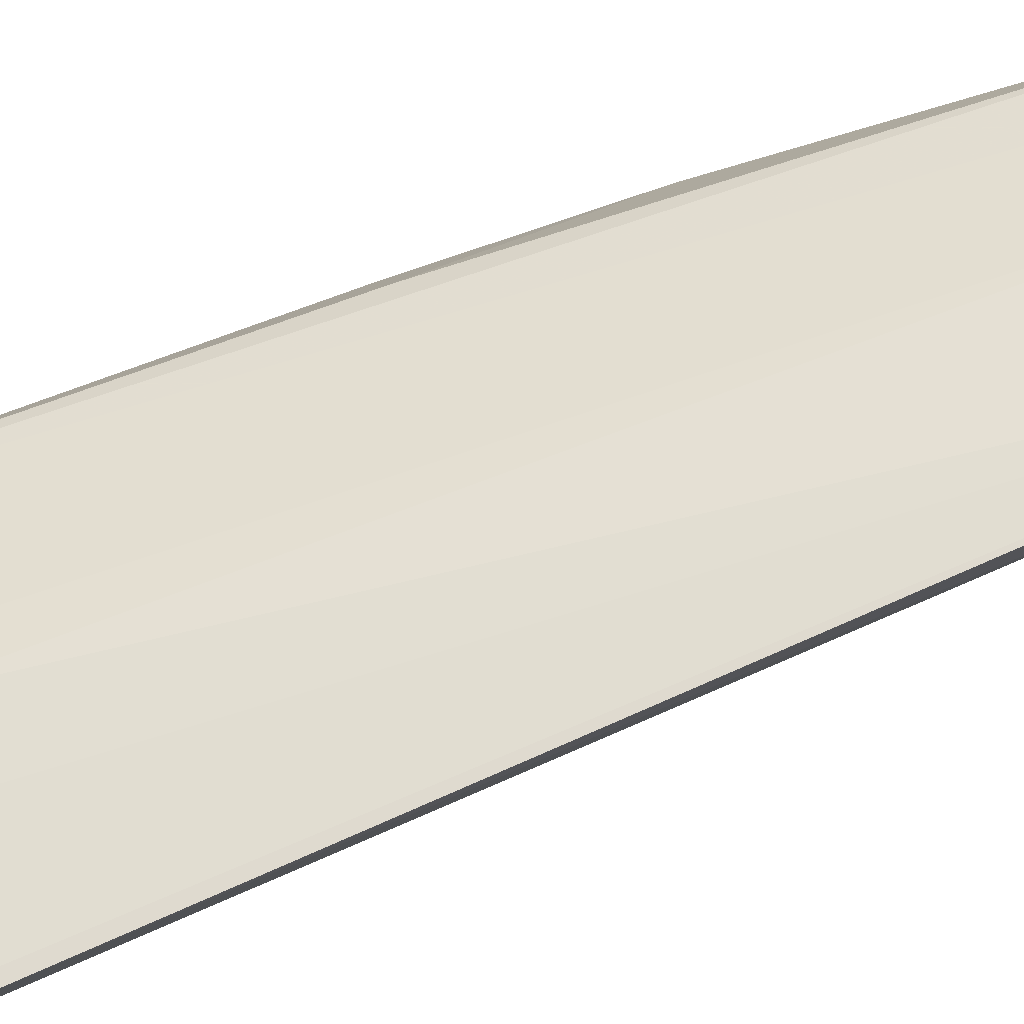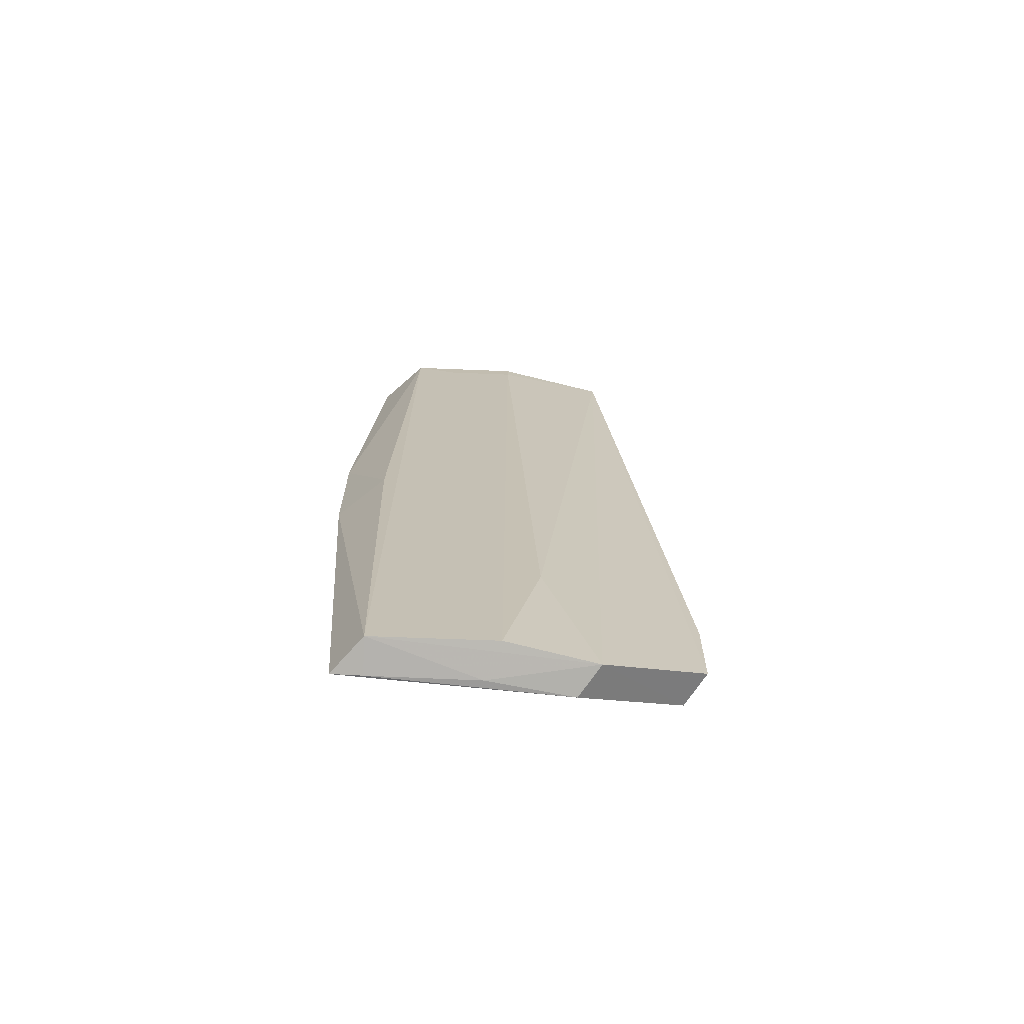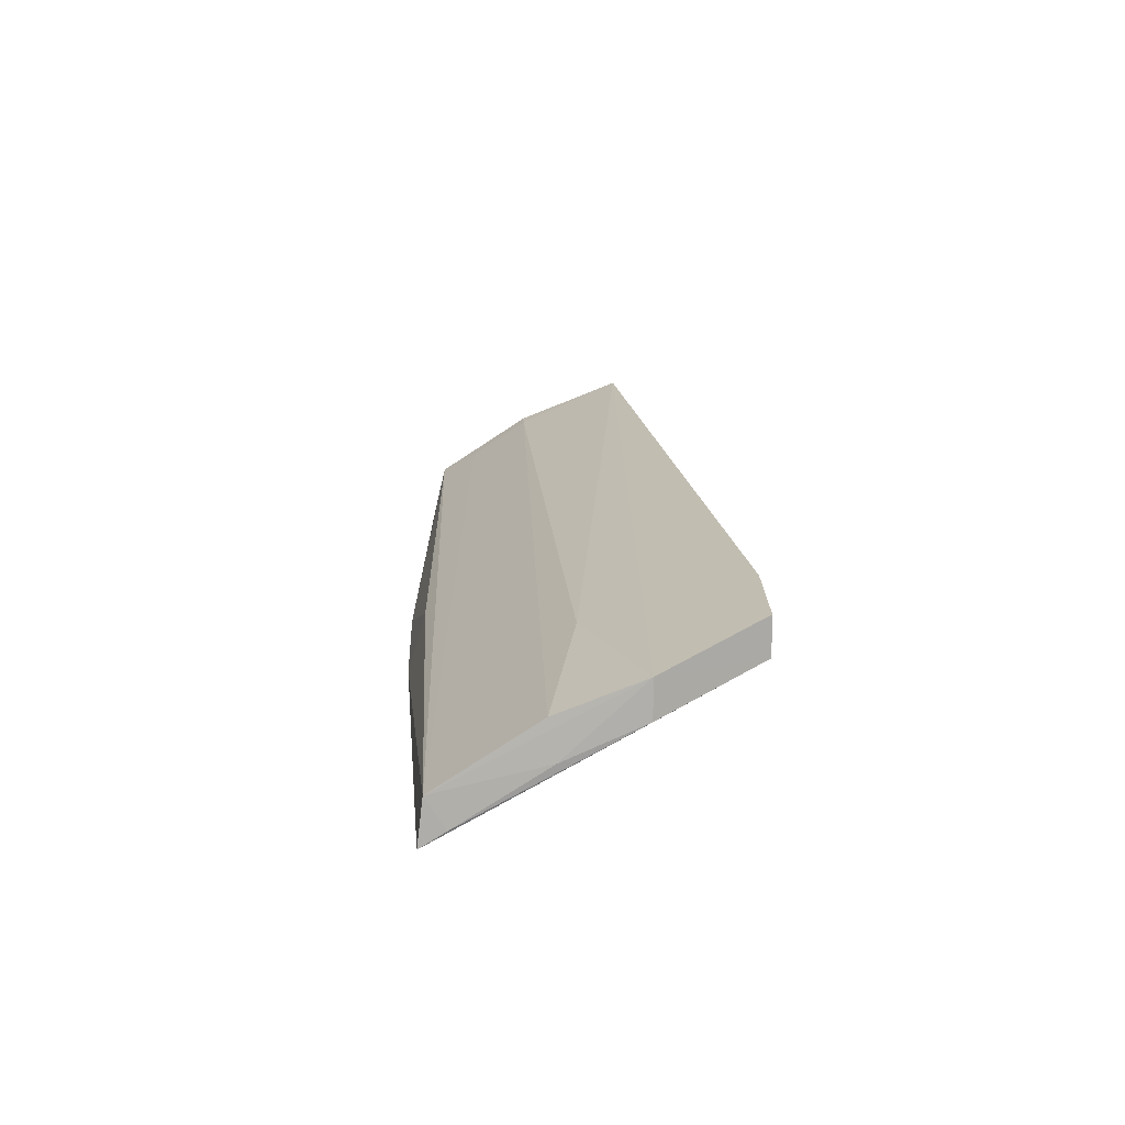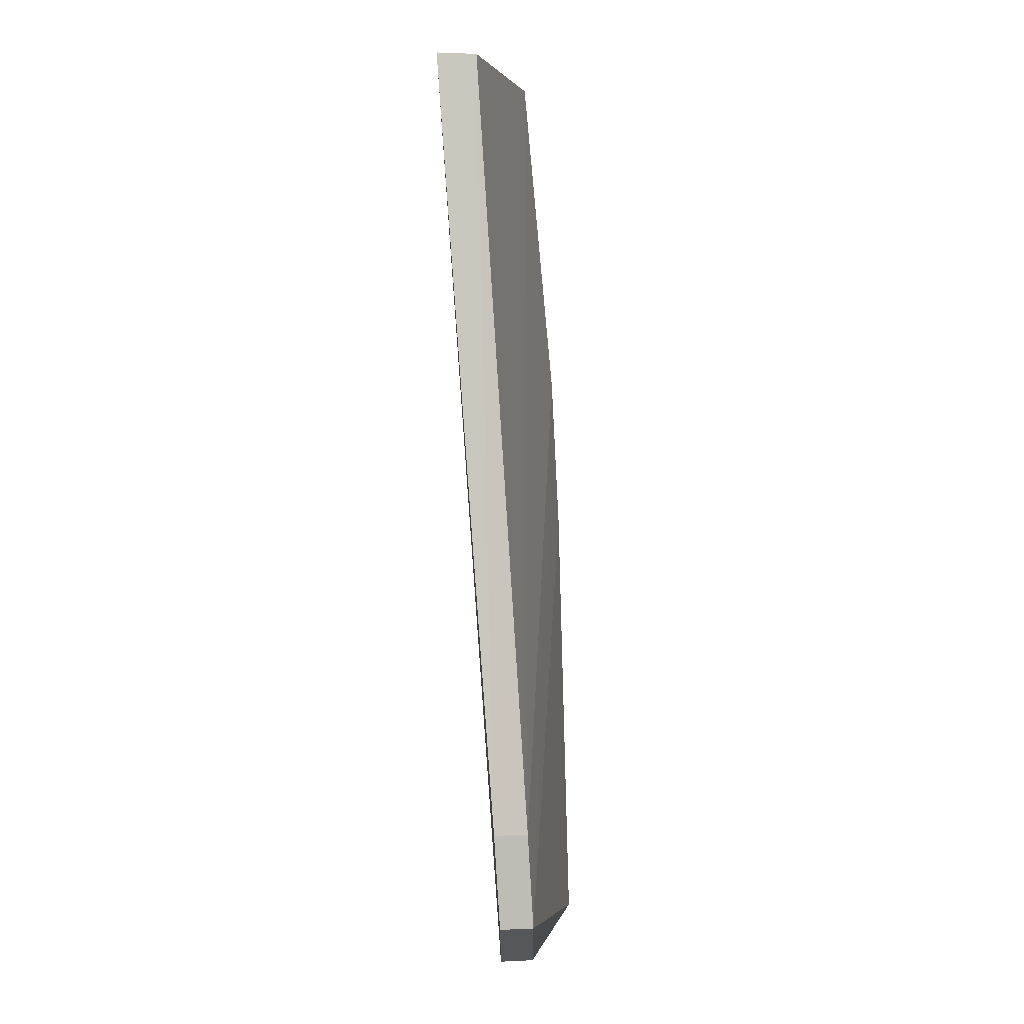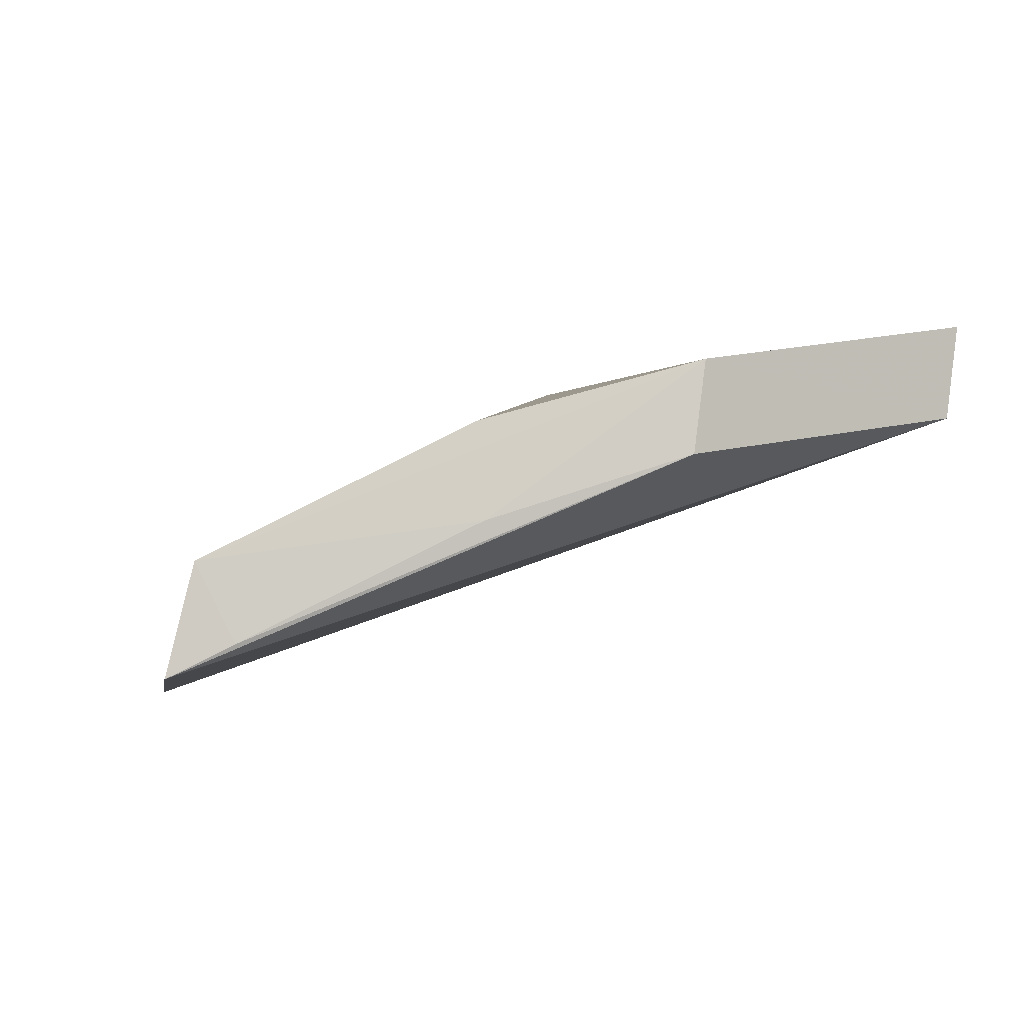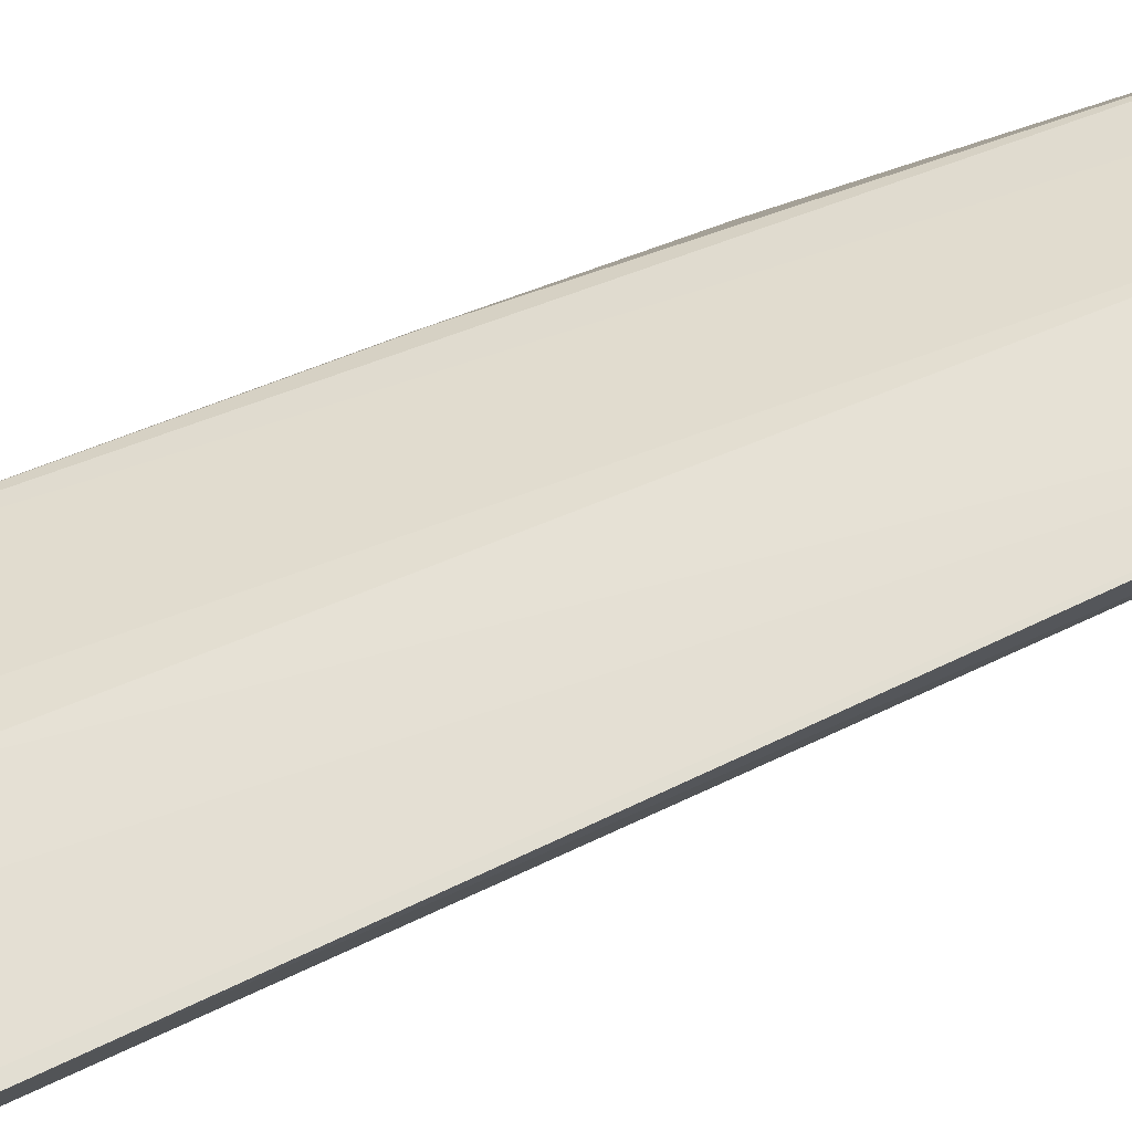
<metadata>
{"format":"obj","ext":"obj","renderer":"f3d","projection":"perspective","resolution":1024,"background":"white","views":[{"elev":72.3,"azim":-106.2,"up":"+Y"},{"elev":-75.9,"azim":151.3,"up":"+Z"},{"elev":-75.4,"azim":-173.1,"up":"+Z"},{"elev":4.2,"azim":-100.6,"up":"+Z"},{"elev":-3.7,"azim":-179.8,"up":"+Y"},{"elev":68.8,"azim":-107.4,"up":"+Y"}]}
</metadata>
<code>
v 0.1733 0.2494 0.5
v 0.1549 0.2277 0.05286
v 0.1637 0.2756 0.4998
v 0.06241 0.3139 0.4998
v 0.01834 0.2778 0.1283
v 0.1014 0.2722 0.05397
v 0.1152 0.2997 0.4998
v 0.1736 0.23 0.2647
v 0.064 0.2943 0.5
v 0.15 0.2481 0.05355
v 0.01589 0.2916 0.08392
v 0.08917 0.2836 0.1299
v 0.1768 0.2333 0.3402
v 0.01794 0.2751 0.08306
v 0.01631 0.2944 0.1292
v 0.1003 0.2549 0.05204
v 0.115 0.2994 0.4897
v 0.06229 0.2828 0.05322
v 0.162 0.2569 0.2661
v 0.1428 0.2337 0.05245
v 0.1454 0.2843 0.4897
v 0.06434 0.2663 0.05237
f 7 1 3
f 9 5 1
f 9 7 4
f 9 1 7
f 10 8 2
f 13 3 1
f 13 1 5
f 14 2 8
f 14 5 11
f 14 13 5
f 14 8 13
f 15 9 4
f 15 5 9
f 15 11 5
f 15 4 11
f 17 7 3
f 17 10 6
f 17 6 12
f 17 12 4
f 17 4 7
f 18 11 4
f 18 4 12
f 18 12 6
f 18 6 10
f 18 10 16
f 18 14 11
f 19 10 3
f 19 3 13
f 19 13 8
f 19 8 10
f 20 16 10
f 20 10 2
f 21 17 3
f 21 3 10
f 21 10 17
f 22 18 16
f 22 14 18
f 22 16 20
f 22 20 2
f 22 2 14

</code>
